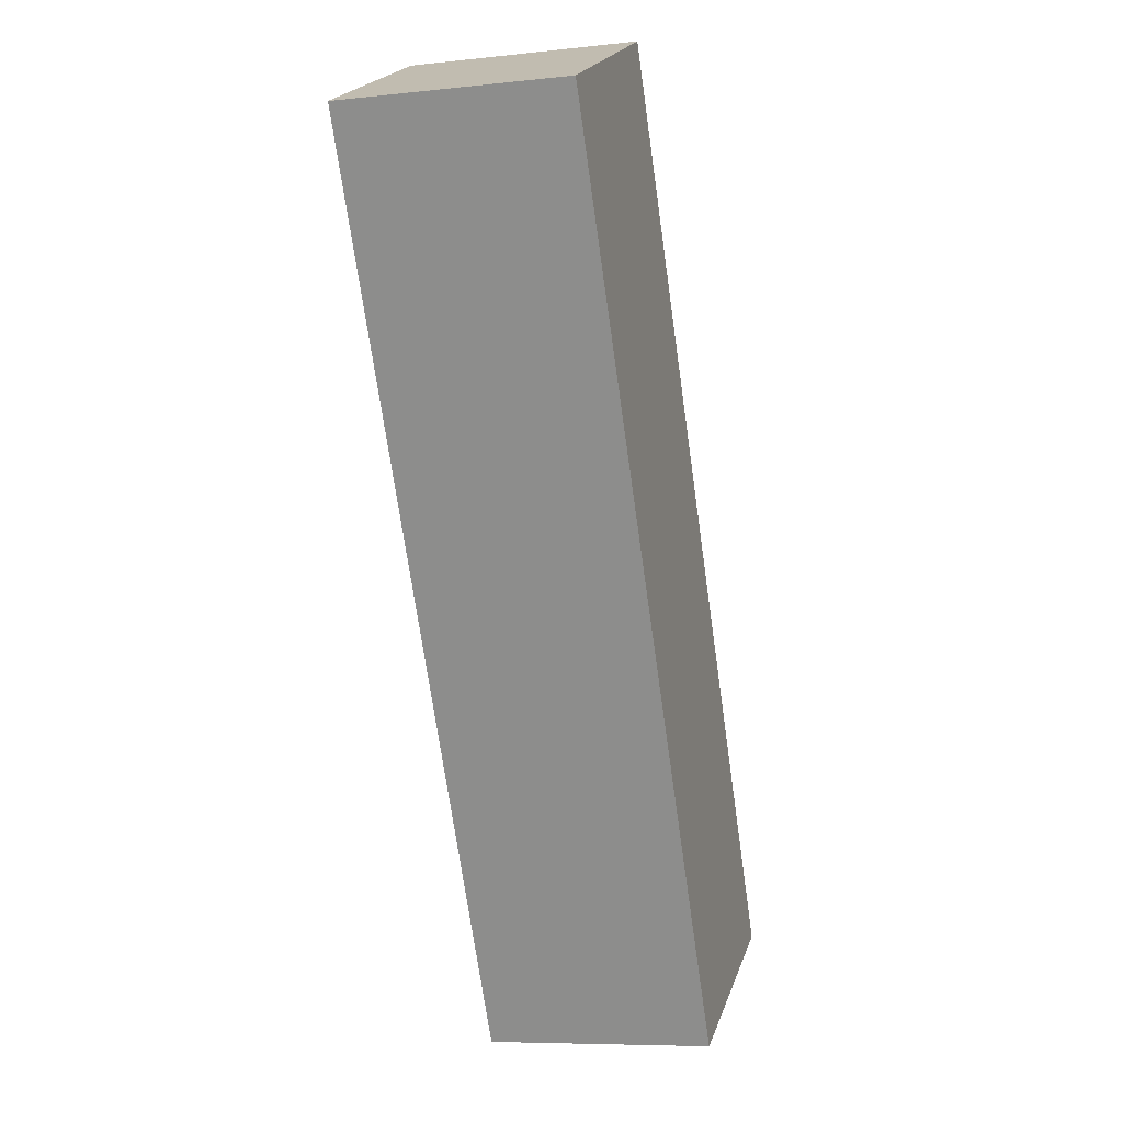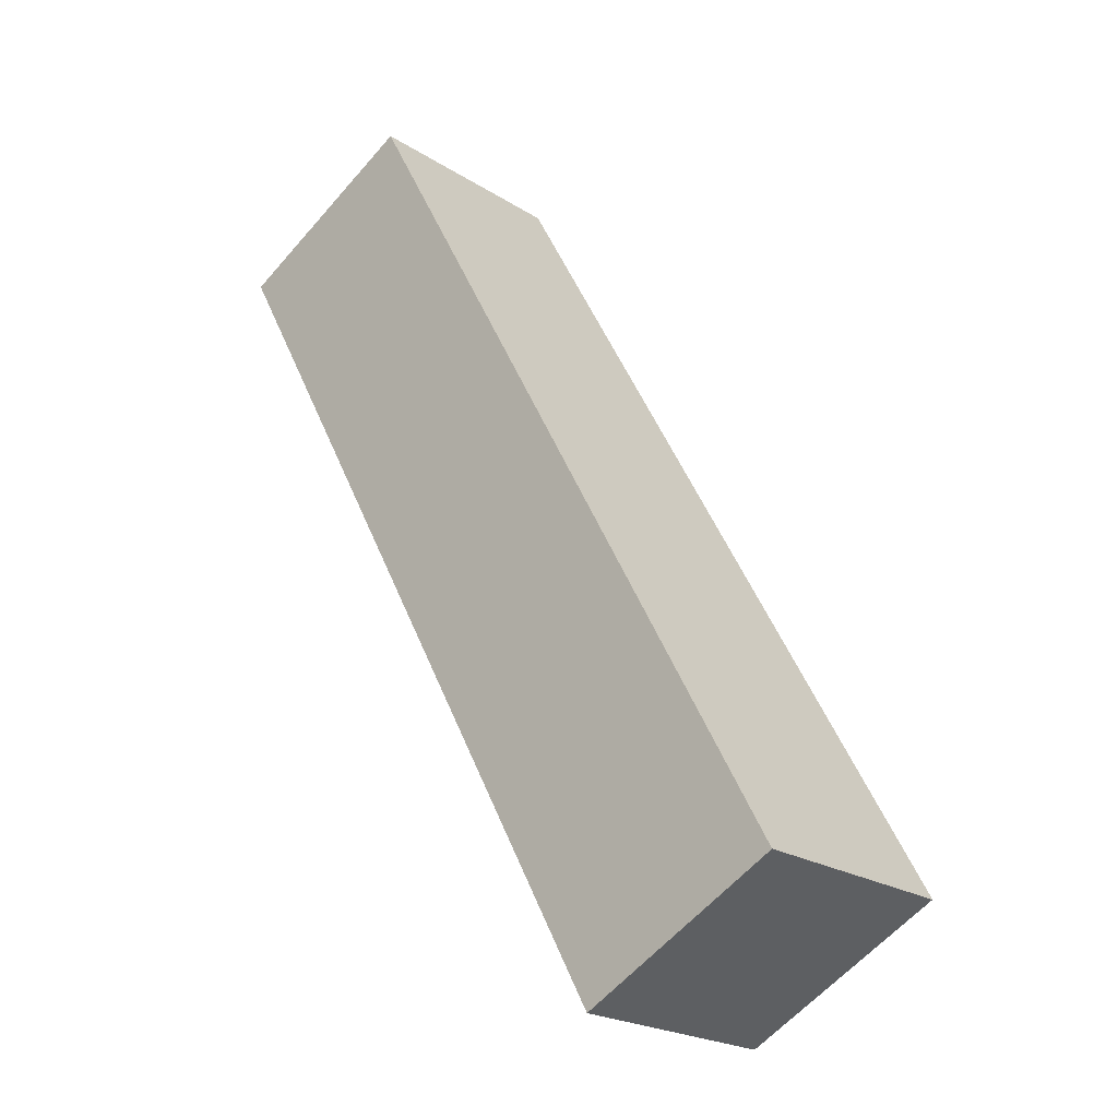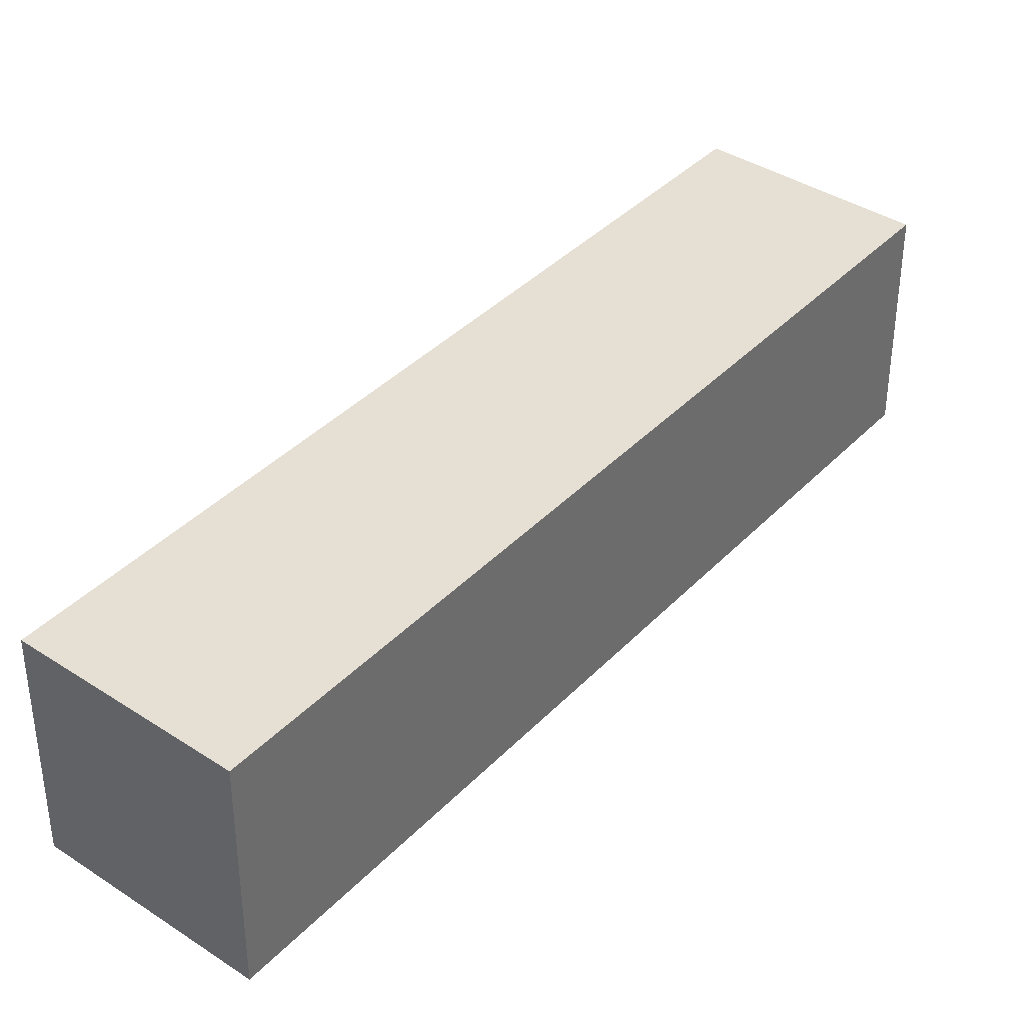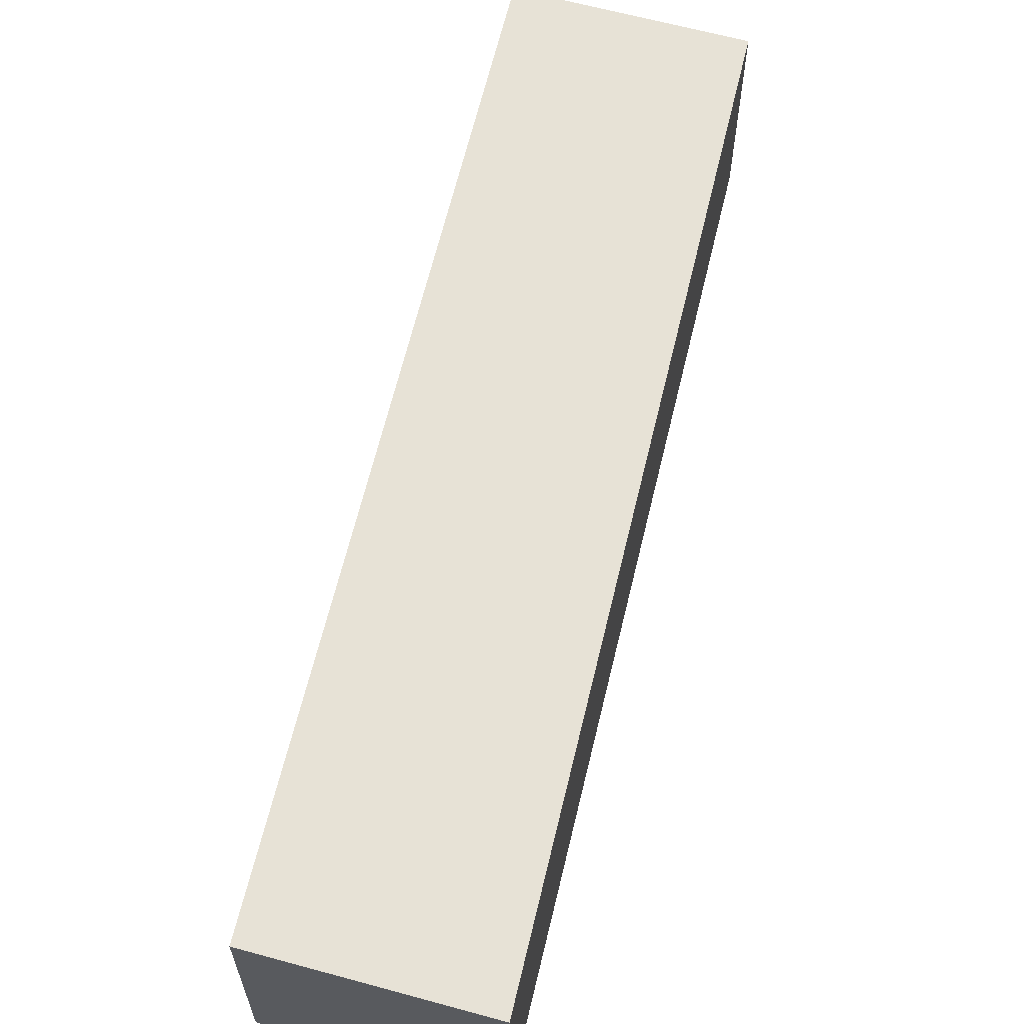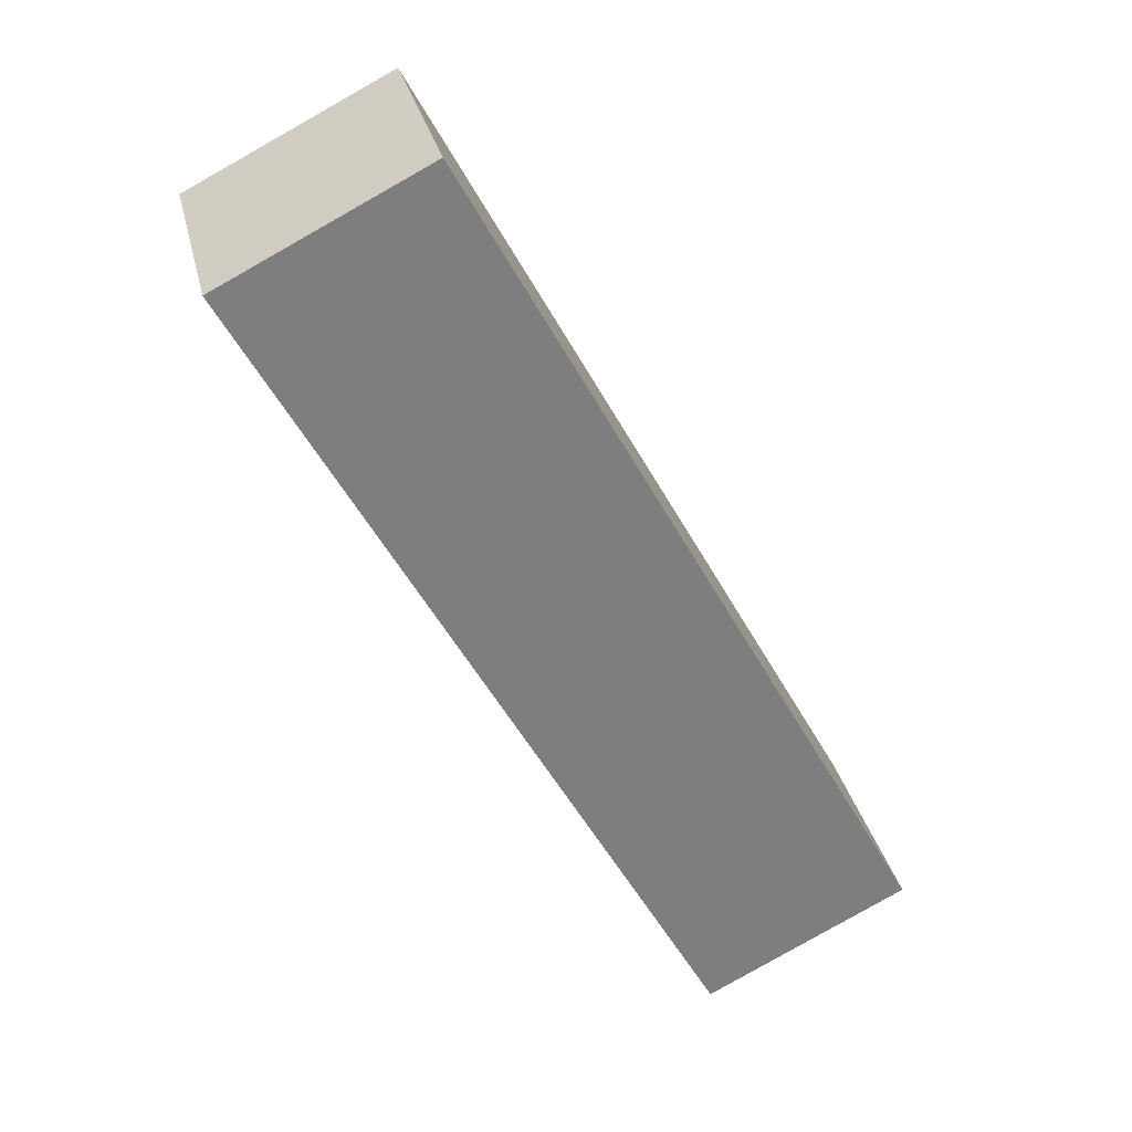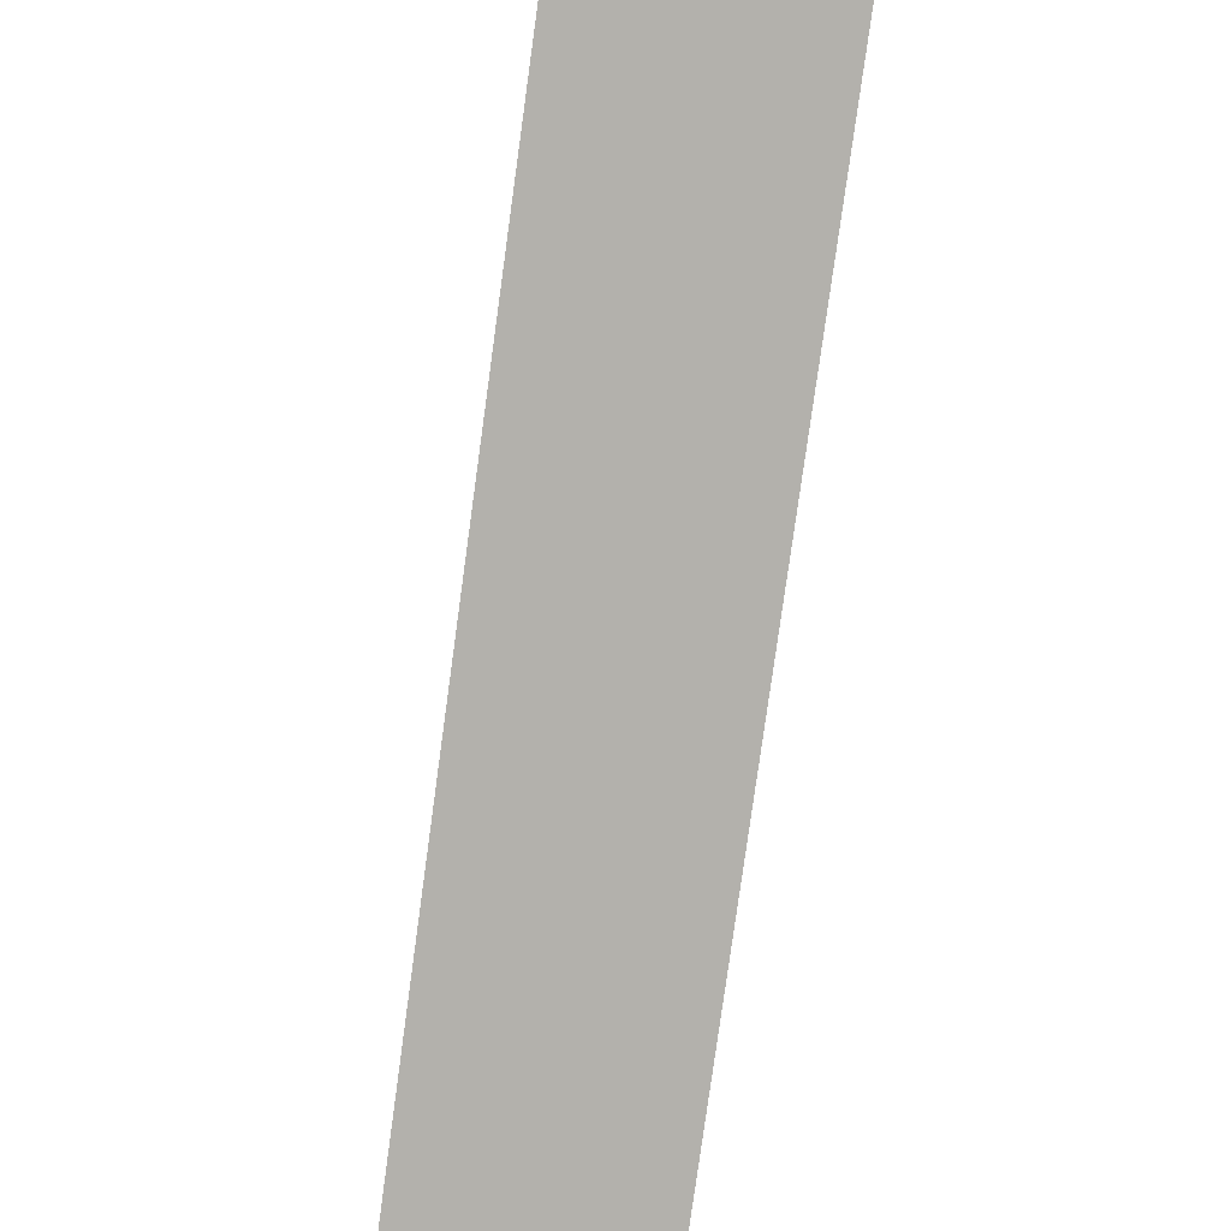
<metadata>
{"format":"obj","ext":"obj","renderer":"f3d","projection":"perspective","resolution":1024,"background":"white","views":[{"elev":-7.8,"azim":-73.1,"up":"+Y"},{"elev":-60.1,"azim":-40.7,"up":"+Y"},{"elev":38.2,"azim":-113.4,"up":"+Z"},{"elev":63.7,"azim":-137.8,"up":"+Z"},{"elev":30.9,"azim":-12.8,"up":"+Y"},{"elev":-79.1,"azim":20.9,"up":"+Z"}]}
</metadata>
<code>
g B_3_r
v 0.1084 -0.2016 -0.05174
v 0.1084 -0.2016 0.02514
v 0.1773 -0.1668 0.02514
v 0.1773 -0.1668 -0.05174
v -0.04759 0.08309 -0.05174
v 0.1084 -0.2016 -0.05174
v 0.1773 -0.1668 -0.05174
v 0.02128 0.1178 -0.05174
v 0.02128 0.1178 -0.05174
v 0.1773 -0.1668 -0.05174
v 0.1773 -0.1668 0.02514
v 0.02128 0.1178 0.02514
v 0.02128 0.1178 0.02514
v 0.1773 -0.1668 0.02514
v 0.1084 -0.2016 0.02514
v -0.04759 0.08309 0.02514
v -0.04759 0.08309 0.02514
v 0.1084 -0.2016 0.02514
v 0.1084 -0.2016 -0.05174
v -0.04759 0.08309 -0.05174
v -0.04759 0.08309 -0.05174
v 0.02128 0.1178 -0.05174
v 0.02128 0.1178 0.02514
v -0.04759 0.08309 0.02514
g B_3_r_0
f -22 -23 -24
f -21 -22 -24
f -18 -19 -20
f -17 -18 -20
f -14 -15 -16
f -13 -14 -16
f -10 -11 -12
f -9 -10 -12
f -6 -7 -8
f -5 -6 -8
f -2 -3 -4
f -1 -2 -4

</code>
